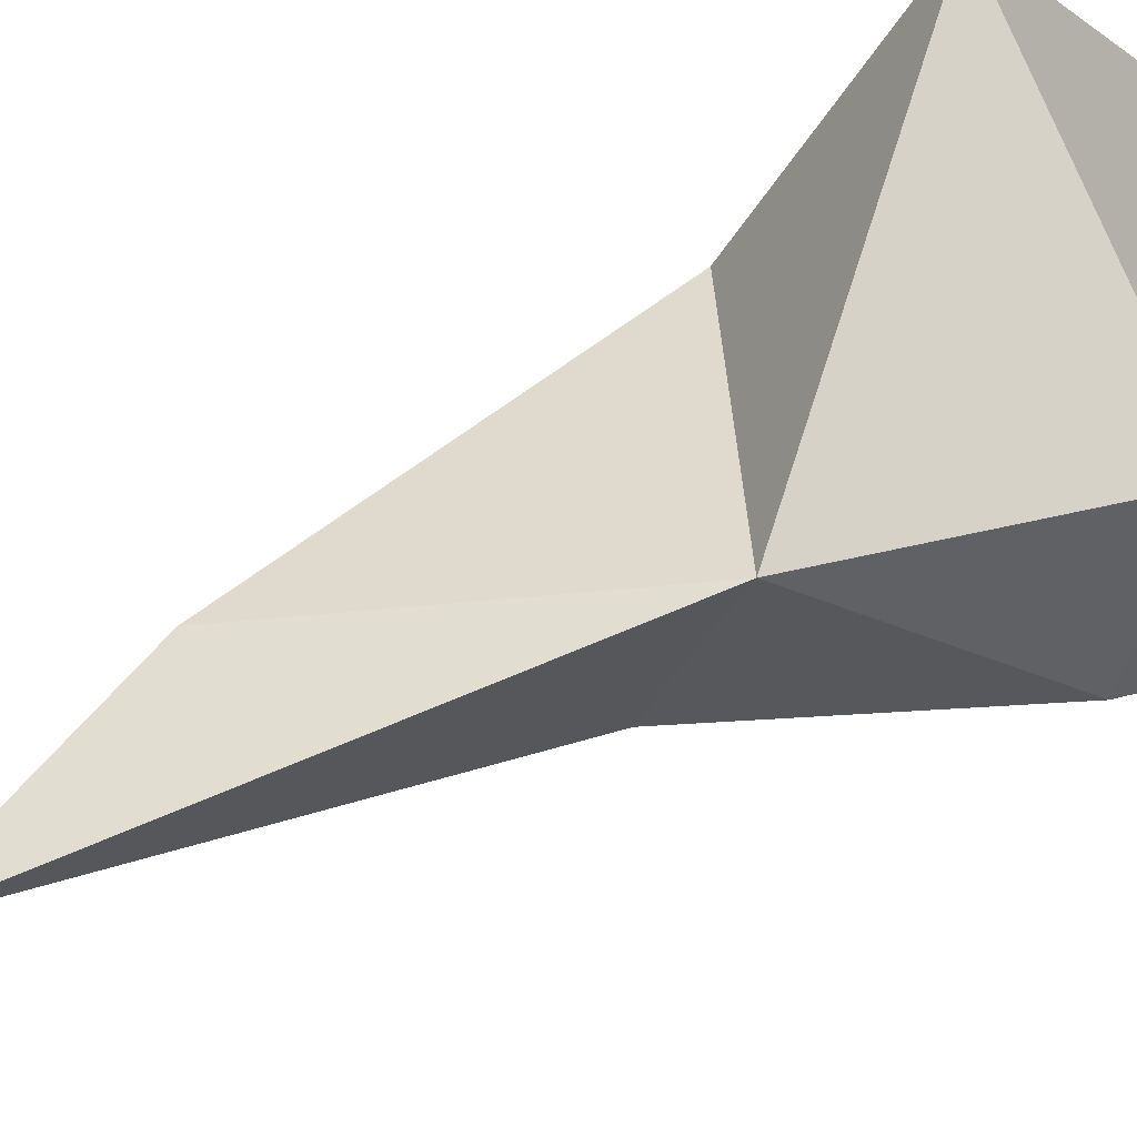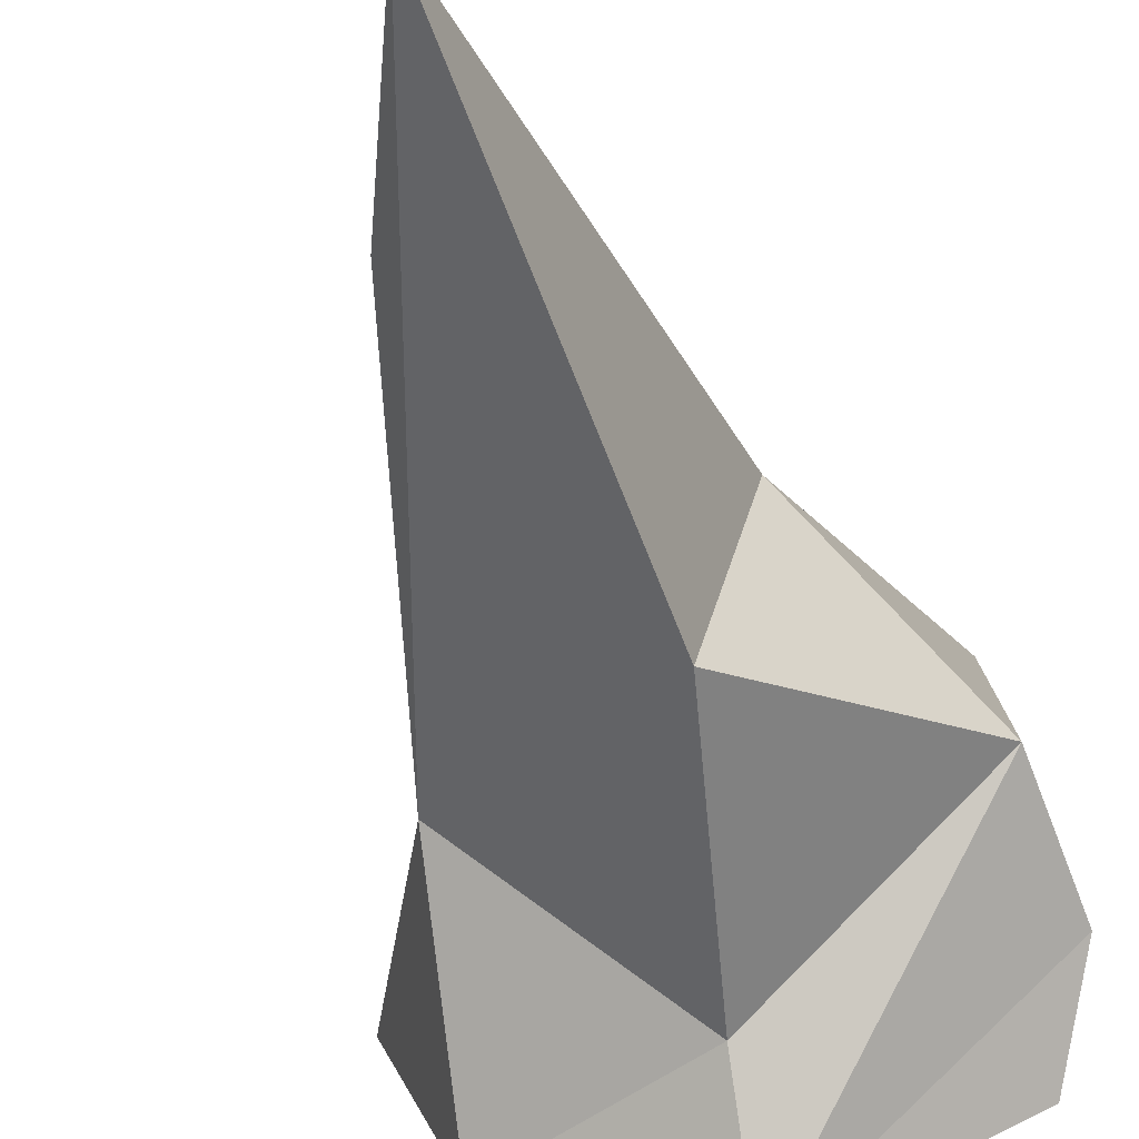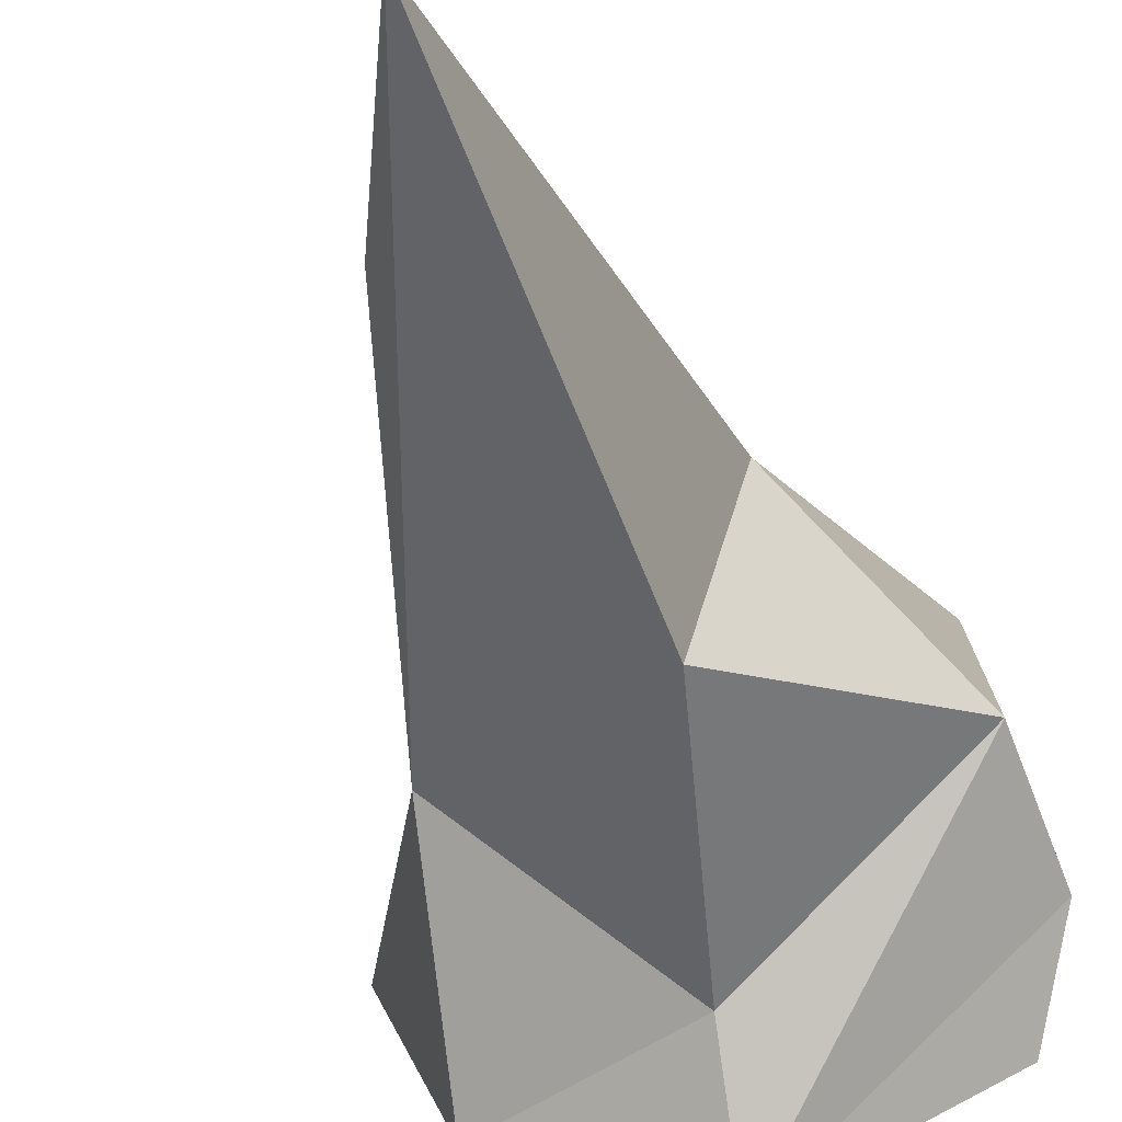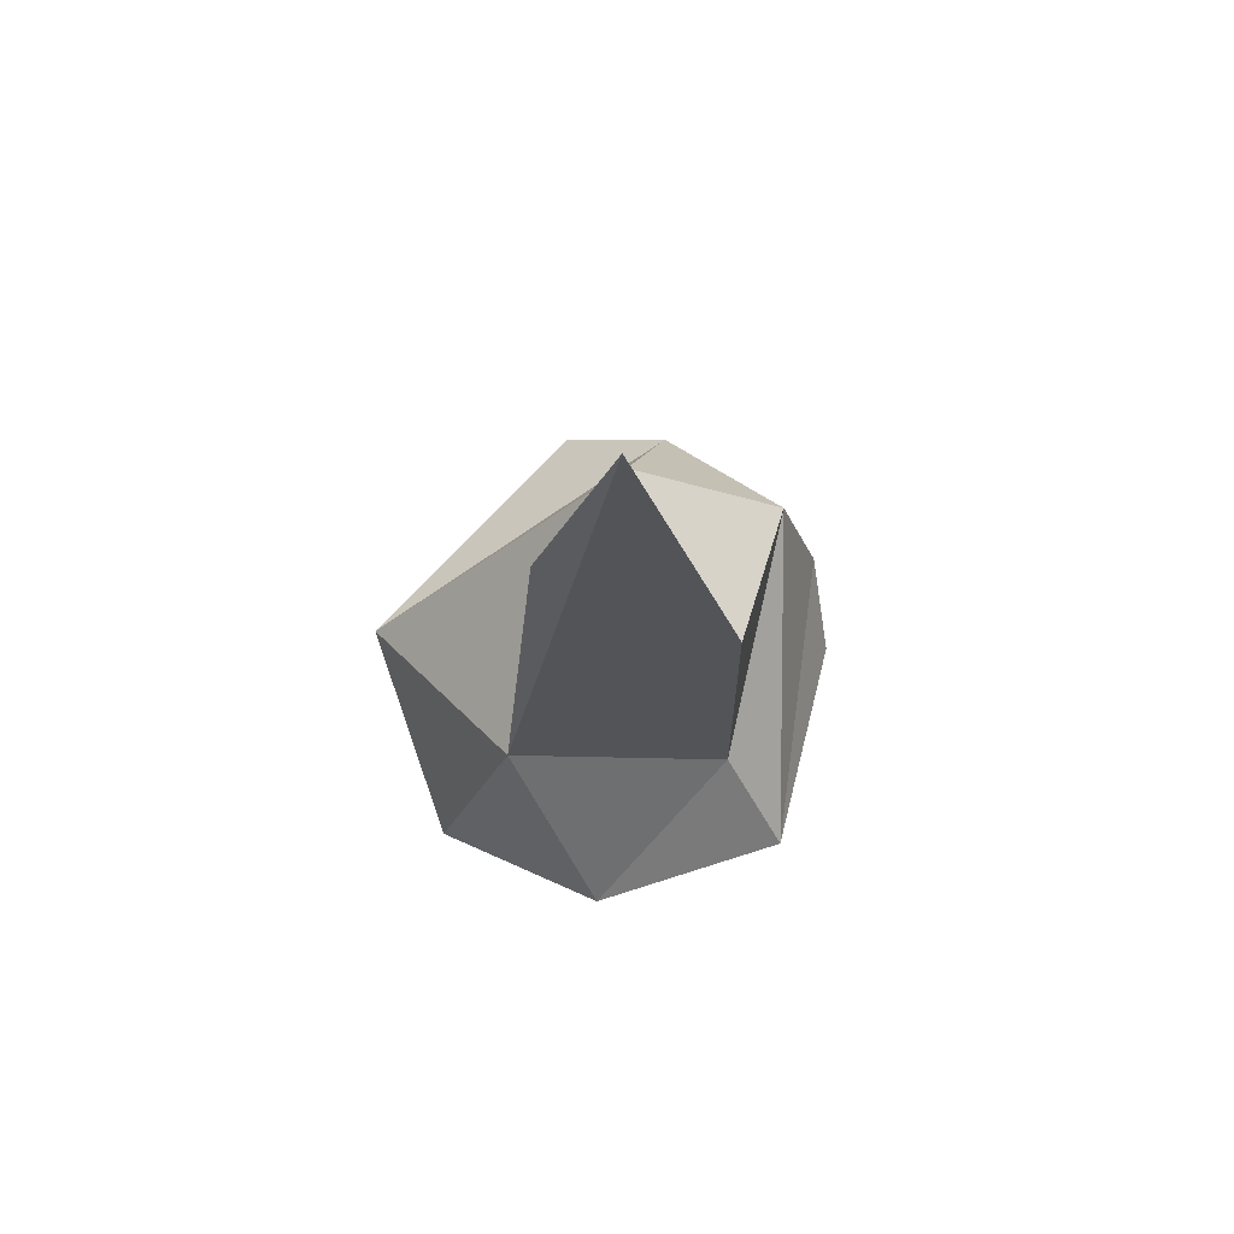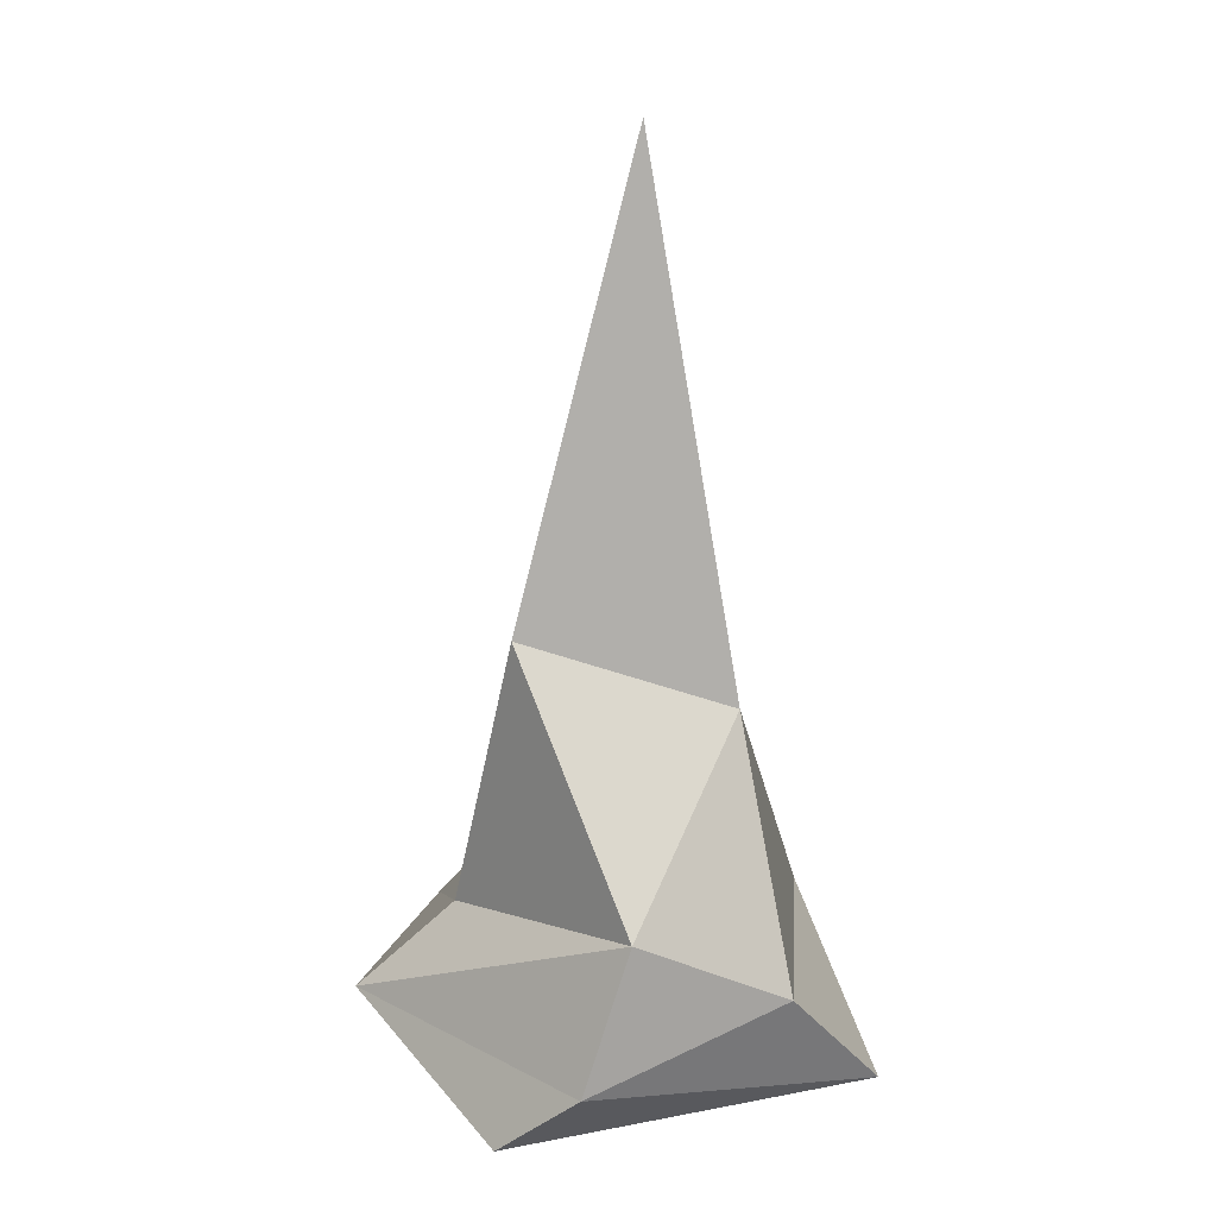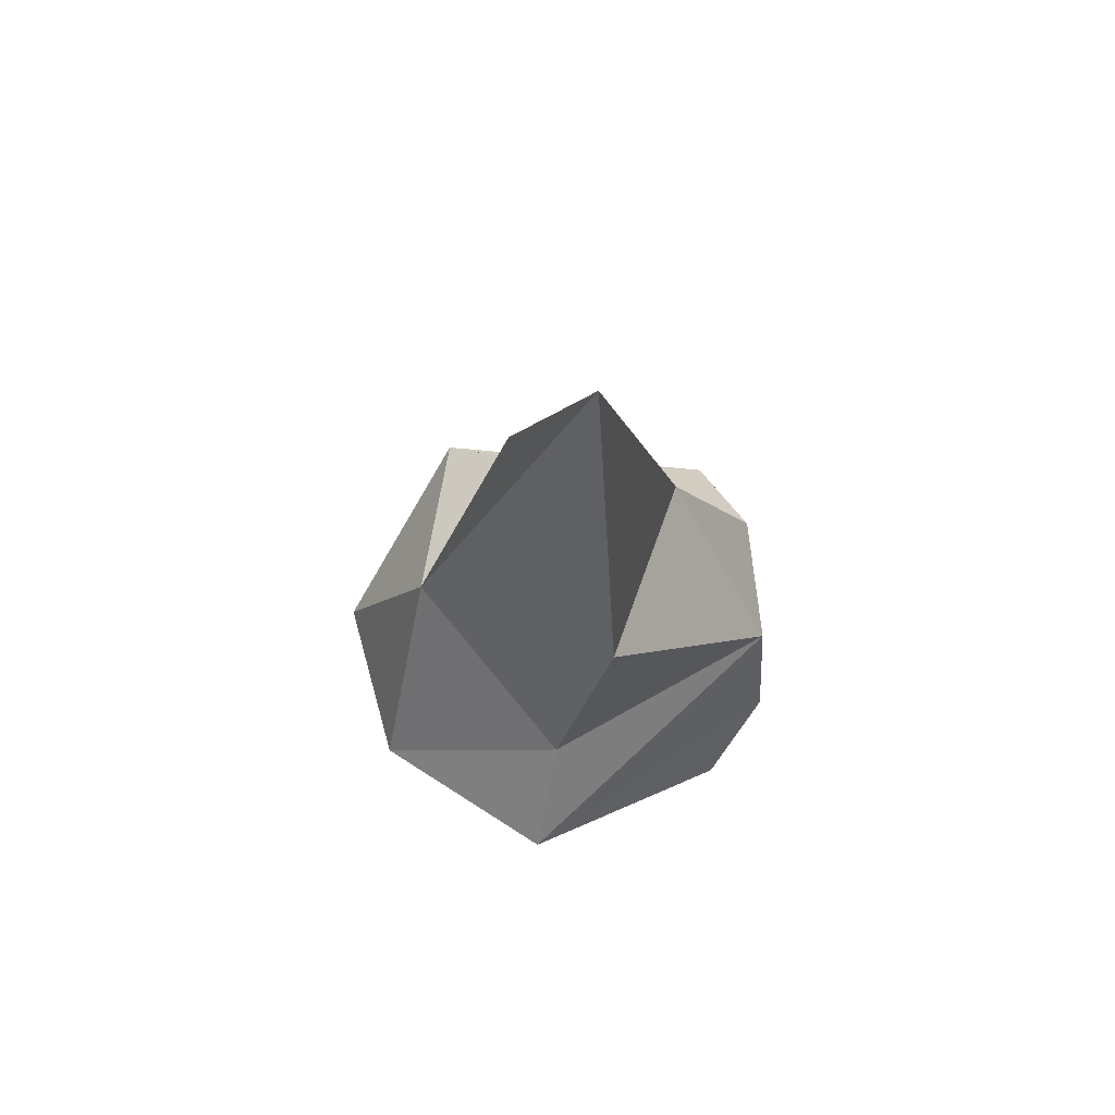
<metadata>
{"format":"obj","ext":"obj","renderer":"f3d","projection":"perspective","resolution":1024,"background":"white","views":[{"elev":62.3,"azim":-118.6,"up":"+Z"},{"elev":-44.2,"azim":-164.6,"up":"+Z"},{"elev":-40.4,"azim":-164.7,"up":"+Z"},{"elev":79.8,"azim":139.7,"up":"+Y"},{"elev":18.3,"azim":-93.1,"up":"+Y"},{"elev":75.5,"azim":-170.5,"up":"+Y"}]}
</metadata>
<code>
g col_stalagmite2
v -0.5141 2.105 0.5168
v -1.044 0.6658 0.7673
v -1.236 1.098 -0.09508
v 1.112 0.3331 -1.124
v 0.998 1.391 -0.2051
v -0.02029 0.8078 -1.01
v 1.565 0.1127 -0.1691
v 0.998 1.391 -0.2051
v 1.112 0.3331 -1.124
v 0.998 1.391 -0.2051
v -0.3101 2.435 -0.679
v -0.02029 0.8078 -1.01
v 1.565 0.1127 -0.1691
v -0.6783 -0.006973 1.299
v 1.085 0.3832 1.053
v -1.236 1.098 -0.09508
v -1.044 0.6658 0.7673
v -1.331 0.2672 -0.363
v -0.5141 2.105 0.5168
v -1.236 1.098 -0.09508
v -0.3101 2.435 -0.679
v 1.085 0.3832 1.053
v -0.5141 2.105 0.5168
v 0.998 1.391 -0.2051
v -0.02029 0.8078 -1.01
v -0.3101 2.435 -0.679
v -1.236 1.098 -0.09508
v 0.0125 0.2728 -1.584
v 0.3831 -0.1956 -1.228
v 1.112 0.3331 -1.124
v 0.3831 -0.1956 -1.228
v 1.565 0.1127 -0.1691
v 1.112 0.3331 -1.124
v -1.087 -0.1579 -0.8163
v -1.331 0.2672 -0.363
v -0.6783 -0.006973 1.299
v -1.087 -0.1579 -0.8163
v 0.0125 0.2728 -1.584
v -1.331 0.2672 -0.363
v 0.3831 -0.1956 -1.228
v -1.087 -0.1579 -0.8163
v -0.6783 -0.006973 1.299
v 0.0125 0.2728 -1.584
v -0.02029 0.8078 -1.01
v -1.236 1.098 -0.09508
v -1.331 0.2672 -0.363
v -1.044 0.6658 0.7673
v -0.6783 -0.006973 1.299
v 0.3831 -0.1956 -1.228
v 0.0125 0.2728 -1.584
v -1.087 -0.1579 -0.8163
v 0.998 1.391 -0.2051
v 1.565 0.1127 -0.1691
v 1.085 0.3832 1.053
v 1.112 0.3331 -1.124
v -0.02029 0.8078 -1.01
v 0.0125 0.2728 -1.584
v -0.6783 -0.006973 1.299
v -1.044 0.6658 0.7673
v 1.085 0.3832 1.053
v -1.044 0.6658 0.7673
v -0.5141 2.105 0.5168
v 1.085 0.3832 1.053
v 0.0125 0.2728 -1.584
v -1.236 1.098 -0.09508
v -1.331 0.2672 -0.363
v -0.6783 -0.006973 1.299
v 1.565 0.1127 -0.1691
v 0.3831 -0.1956 -1.228
v 0.998 1.391 -0.2051
v 0.4309 3.806 0.133
v -0.05431 5.13 0.02419
v 0.4309 3.806 0.133
v -0.5141 2.105 0.5168
v -0.05431 5.13 0.02419
v -0.3101 2.435 -0.679
v -0.05431 5.13 0.02419
v -0.5141 2.105 0.5168
v -0.3101 2.435 -0.679
v 0.998 1.391 -0.2051
v -0.05431 5.13 0.02419
v 0.998 1.391 -0.2051
v -0.5141 2.105 0.5168
v 0.4309 3.806 0.133
g col_stalagmite2_0
f 3 2 1
f 6 5 4
f 9 8 7
f 12 11 10
f 15 14 13
f 18 17 16
f 21 20 19
f 24 23 22
f 27 26 25
f 30 29 28
f 33 32 31
f 36 35 34
f 39 38 37
f 42 41 40
f 45 44 43
f 48 47 46
f 51 50 49
f 54 53 52
f 57 56 55
f 60 59 58
f 63 62 61
f 66 65 64
f 69 68 67
f 72 71 70
f 75 74 73
f 78 77 76
f 81 80 79
f 84 83 82

</code>
